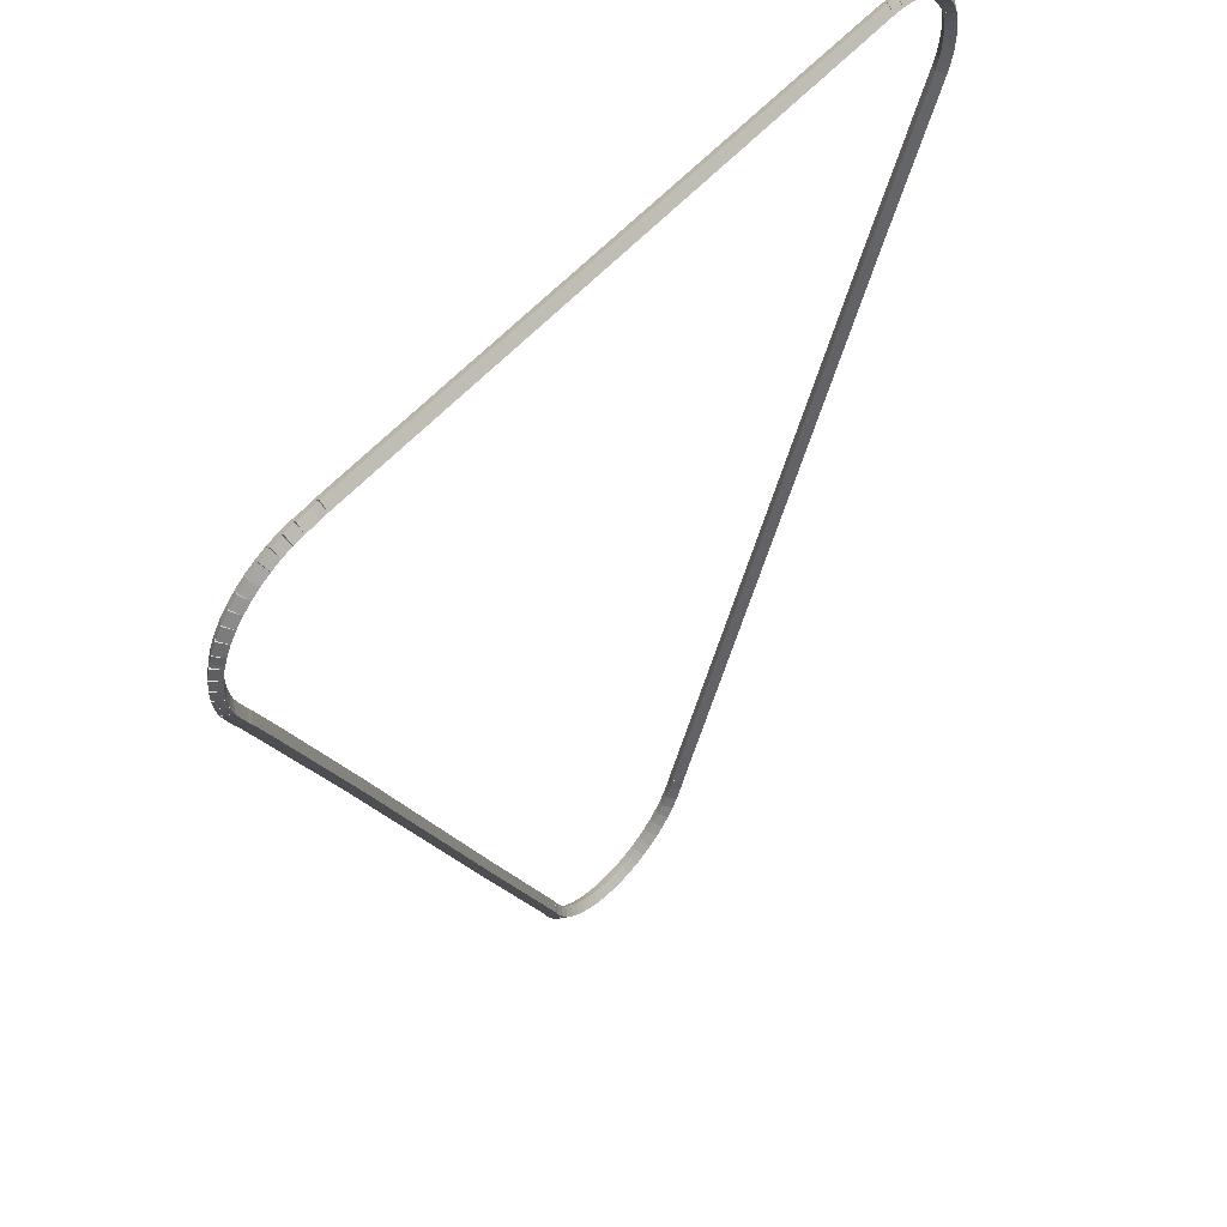
<metadata>
{"format":"obj","ext":"obj","renderer":"f3d","projection":"perspective","resolution":1024,"background":"white","views":[{"elev":55.7,"azim":130.7,"up":"+Y"}]}
</metadata>
<code>
g boudary_original_125_0
v -47.39 17.2 63.08
v -47.37 17.29 62.98
v -47.39 17.2 62.88
v -47.41 17.1 62.98
v -47.24 17.16 63.08
v -47.22 17.26 62.98
v -47.24 17.16 62.88
v -47.26 17.07 62.98
f 1 2 3 4
f 6 2 1 5
f 5 1 4 8
f 6 5 8 7
f 8 4 3 7
f 7 3 2 6
g boudary_original_125_0
v -47.53 17.25 63.08
v -47.5 17.34 62.98
v -47.53 17.25 62.88
v -47.56 17.15 62.98
v -47.39 17.2 63.08
v -47.36 17.29 62.98
v -47.39 17.2 62.88
v -47.42 17.1 62.98
f 9 10 11 12
f 14 10 9 13
f 13 9 12 16
f 14 13 16 15
f 16 12 11 15
f 15 11 10 14
g boudary_original_125_0
v -47.67 17.31 63.08
v -47.62 17.4 62.98
v -47.67 17.31 62.88
v -47.71 17.22 62.98
v -47.53 17.25 63.08
v -47.49 17.34 62.98
v -47.53 17.25 62.88
v -47.57 17.16 62.98
f 17 18 19 20
f 22 18 17 21
f 21 17 20 24
f 22 21 24 23
f 24 20 19 23
f 23 19 18 22
g boudary_original_125_0
v -47.79 17.39 63.08
v -47.74 17.48 62.98
v -47.79 17.39 62.88
v -47.85 17.31 62.98
v -47.67 17.31 63.08
v -47.61 17.4 62.98
v -47.67 17.31 62.88
v -47.72 17.23 62.98
f 25 26 27 28
f 30 26 25 29
f 29 25 28 32
f 30 29 32 31
f 32 28 27 31
f 31 27 26 30
g boudary_original_125_0
v -47.91 17.49 63.08
v -47.84 17.56 62.98
v -47.91 17.49 62.88
v -47.97 17.41 62.98
v -47.79 17.39 63.08
v -47.73 17.47 62.98
v -47.79 17.39 62.88
v -47.85 17.31 62.98
f 33 34 35 36
f 38 34 33 37
f 37 33 36 40
f 38 37 40 39
f 40 36 35 39
f 39 35 34 38
g boudary_original_125_0
v -48.01 17.59 63.08
v -47.94 17.66 62.98
v -48.01 17.59 62.88
v -48.08 17.52 62.98
v -47.91 17.49 63.08
v -47.84 17.56 62.98
v -47.91 17.49 62.88
v -47.98 17.42 62.98
f 41 42 43 44
f 46 42 41 45
f 45 41 44 48
f 46 45 48 47
f 48 44 43 47
f 47 43 42 46
g boudary_original_125_0
v -48.1 17.71 63.08
v -48.02 17.77 62.98
v -48.1 17.71 62.88
v -48.18 17.65 62.98
v -48.01 17.59 63.08
v -47.93 17.65 62.98
v -48.01 17.59 62.88
v -48.09 17.53 62.98
f 49 50 51 52
f 54 50 49 53
f 53 49 52 56
f 54 53 56 55
f 56 52 51 55
f 55 51 50 54
g boudary_original_125_0
v -48.18 17.84 63.08
v -48.09 17.89 62.98
v -48.18 17.84 62.88
v -48.26 17.79 62.98
v -48.1 17.71 63.08
v -48.02 17.76 62.98
v -48.1 17.71 62.88
v -48.19 17.66 62.98
f 57 58 59 60
f 62 58 57 61
f 61 57 60 64
f 62 61 64 63
f 64 60 59 63
f 63 59 58 62
g boudary_original_125_0
v -48.25 18 63.08
v -48.16 18.04 62.98
v -48.25 18 62.88
v -48.34 17.96 62.98
v -48.18 17.84 63.08
v -48.09 17.88 62.98
v -48.18 17.84 62.88
v -48.27 17.8 62.98
f 65 66 67 68
f 70 66 65 69
f 69 65 68 72
f 70 69 72 71
f 72 68 67 71
f 71 67 66 70
g boudary_original_125_0
v -48.3 18.12 63.08
v -48.2 18.16 62.98
v -48.3 18.12 62.88
v -48.39 18.08 62.98
v -48.25 18 63.08
v -48.16 18.04 62.98
v -48.25 18 62.88
v -48.34 17.96 62.98
f 73 74 75 76
f 78 74 73 77
f 77 73 76 80
f 78 77 80 79
f 80 76 75 79
f 79 75 74 78
g boudary_original_125_0
v -51.46 25.49 63.08
v -51.37 25.52 62.98
v -51.46 25.49 62.88
v -51.55 25.45 62.98
v -48.3 18.12 63.08
v -48.2 18.16 62.98
v -48.3 18.12 62.88
v -48.39 18.08 62.98
f 81 82 83 84
f 86 82 81 85
f 85 81 84 88
f 86 85 88 87
f 88 84 83 87
f 87 83 82 86
g boudary_original_125_0
v -52.38 27.56 63.08
v -52.29 27.6 62.98
v -52.38 27.56 62.88
v -52.47 27.52 62.98
v -51.46 25.49 63.08
v -51.37 25.53 62.98
v -51.46 25.49 62.88
v -51.55 25.45 62.98
f 89 90 91 92
f 94 90 89 93
f 93 89 92 96
f 94 93 96 95
f 96 92 91 95
f 95 91 90 94
g boudary_original_125_0
v -52.43 27.7 63.08
v -52.33 27.73 62.98
v -52.43 27.7 62.88
v -52.52 27.67 62.98
v -52.38 27.56 63.08
v -52.29 27.59 62.98
v -52.38 27.56 62.88
v -52.48 27.53 62.98
f 97 98 99 100
f 102 98 97 101
f 101 97 100 104
f 102 101 104 103
f 104 100 99 103
f 103 99 98 102
g boudary_original_125_0
v -52.45 27.8 63.08
v -52.35 27.82 62.98
v -52.45 27.8 62.88
v -52.55 27.78 62.98
v -52.43 27.7 63.08
v -52.33 27.72 62.98
v -52.43 27.7 62.88
v -52.53 27.68 62.98
f 105 106 107 108
f 110 106 105 109
f 109 105 108 112
f 110 109 112 111
f 112 108 107 111
f 111 107 106 110
g boudary_original_125_0
v -52.46 27.85 63.08
v -52.36 27.87 62.98
v -52.46 27.85 62.88
v -52.56 27.83 62.98
v -52.45 27.8 63.08
v -52.35 27.82 62.98
v -52.45 27.8 62.88
v -52.55 27.78 62.98
f 113 114 115 116
f 118 114 113 117
f 117 113 116 120
f 118 117 120 119
f 120 116 115 119
f 119 115 114 118
g boudary_original_125_0
v -52.47 28 63.08
v -52.37 28.01 62.98
v -52.47 28 62.88
v -52.57 27.99 62.98
v -52.46 27.85 63.08
v -52.36 27.86 62.98
v -52.46 27.85 62.88
v -52.56 27.84 62.98
f 121 122 123 124
f 126 122 121 125
f 125 121 124 128
f 126 125 128 127
f 128 124 123 127
f 127 123 122 126
g boudary_original_125_0
v -52.47 28.15 63.08
v -52.37 28.14 62.98
v -52.47 28.15 62.88
v -52.57 28.15 62.98
v -52.47 28 63.08
v -52.37 27.99 62.98
v -52.47 28 62.88
v -52.57 28 62.98
f 129 130 131 132
f 134 130 129 133
f 133 129 132 136
f 134 133 136 135
f 136 132 131 135
f 135 131 130 134
g boudary_original_125_0
v -52.44 28.29 63.08
v -52.34 28.28 62.98
v -52.44 28.29 62.88
v -52.54 28.31 62.98
v -52.47 28.15 63.08
v -52.37 28.13 62.98
v -52.47 28.15 62.88
v -52.56 28.16 62.98
f 137 138 139 140
f 142 138 137 141
f 141 137 140 144
f 142 141 144 143
f 144 140 139 143
f 143 139 138 142
g boudary_original_125_0
v -52.4 28.44 63.08
v -52.31 28.41 62.98
v -52.4 28.44 62.88
v -52.5 28.46 62.98
v -52.44 28.29 63.08
v -52.35 28.27 62.98
v -52.44 28.29 62.88
v -52.54 28.32 62.98
f 145 146 147 148
f 150 146 145 149
f 149 145 148 152
f 150 149 152 151
f 152 148 147 151
f 151 147 146 150
g boudary_original_125_0
v -52.39 28.47 63.08
v -52.3 28.42 62.98
v -52.39 28.47 62.88
v -52.47 28.52 62.98
v -52.4 28.44 63.08
v -52.32 28.39 62.98
v -52.4 28.44 62.88
v -52.49 28.48 62.98
f 153 154 155 156
f 158 154 153 157
f 157 153 156 160
f 158 157 160 159
f 160 156 155 159
f 159 155 154 158
g boudary_original_125_0
v -52.35 28.56 63.08
v -52.25 28.52 62.98
v -52.35 28.56 62.88
v -52.44 28.6 62.98
v -52.39 28.47 63.08
v -52.29 28.43 62.98
v -52.39 28.47 62.88
v -52.48 28.51 62.98
f 161 162 163 164
f 166 162 161 165
f 165 161 164 168
f 166 165 168 167
f 168 164 163 167
f 167 163 162 166
g boudary_original_125_0
v -52.27 28.69 63.08
v -52.18 28.64 62.98
v -52.27 28.69 62.88
v -52.36 28.74 62.98
v -52.35 28.56 63.08
v -52.26 28.51 62.98
v -52.35 28.56 62.88
v -52.43 28.61 62.98
f 169 170 171 172
f 174 170 169 173
f 173 169 172 176
f 174 173 176 175
f 176 172 171 175
f 175 171 170 174
g boudary_original_125_0
v -52.18 28.81 63.08
v -52.1 28.75 62.98
v -52.18 28.81 62.88
v -52.26 28.88 62.98
v -52.27 28.69 63.08
v -52.19 28.63 62.98
v -52.27 28.69 62.88
v -52.35 28.76 62.98
f 177 178 179 180
f 182 178 177 181
f 181 177 180 184
f 182 181 184 183
f 184 180 179 183
f 183 179 178 182
g boudary_original_125_0
v -52.07 28.92 63.08
v -52 28.85 62.98
v -52.07 28.92 62.88
v -52.14 28.99 62.98
v -52.18 28.81 63.08
v -52.11 28.74 62.98
v -52.18 28.81 62.88
v -52.25 28.89 62.98
f 185 186 187 188
f 190 186 185 189
f 189 185 188 192
f 190 189 192 191
f 192 188 187 191
f 191 187 186 190
g boudary_original_125_0
v -51.95 29.01 63.08
v -51.89 28.93 62.98
v -51.95 29.01 62.88
v -52.01 29.09 62.98
v -52.07 28.92 63.08
v -52.01 28.84 62.98
v -52.07 28.92 62.88
v -52.13 29 62.98
f 193 194 195 196
f 198 194 193 197
f 197 193 196 200
f 198 197 200 199
f 200 196 195 199
f 199 195 194 198
g boudary_original_125_0
v -51.82 29.09 63.08
v -51.77 29.01 62.98
v -51.82 29.09 62.88
v -51.87 29.18 62.98
v -51.95 29.01 63.08
v -51.9 28.93 62.98
v -51.95 29.01 62.88
v -52 29.1 62.98
f 201 202 203 204
f 206 202 201 205
f 205 201 204 208
f 206 205 208 207
f 208 204 203 207
f 207 203 202 206
g boudary_original_125_0
v -51.68 29.15 63.08
v -51.64 29.06 62.98
v -51.68 29.15 62.88
v -51.72 29.25 62.98
v -51.82 29.09 63.08
v -51.78 29 62.98
v -51.82 29.09 62.88
v -51.86 29.18 62.98
f 209 210 211 212
f 214 210 209 213
f 213 209 212 216
f 214 213 216 215
f 216 212 211 215
f 215 211 210 214
g boudary_original_125_0
v -51.53 29.2 63.08
v -51.5 29.1 62.98
v -51.53 29.2 62.88
v -51.56 29.3 62.98
v -51.68 29.15 63.08
v -51.65 29.06 62.98
v -51.68 29.15 62.88
v -51.71 29.25 62.98
f 217 218 219 220
f 222 218 217 221
f 221 217 220 224
f 222 221 224 223
f 224 220 219 223
f 223 219 218 222
g boudary_original_125_0
v -51.39 29.23 63.08
v -51.37 29.13 62.98
v -51.39 29.23 62.88
v -51.4 29.33 62.98
v -51.53 29.2 63.08
v -51.51 29.1 62.98
v -51.53 29.2 62.88
v -51.55 29.3 62.98
f 225 226 227 228
f 230 226 225 229
f 229 225 228 232
f 230 229 232 231
f 232 228 227 231
f 231 227 226 230
g boudary_original_125_0
v -51.24 29.24 63.08
v -51.23 29.14 62.98
v -51.24 29.24 62.88
v -51.24 29.34 62.98
v -51.39 29.23 63.08
v -51.38 29.13 62.98
v -51.39 29.23 62.88
v -51.39 29.33 62.98
f 233 234 235 236
f 238 234 233 237
f 237 233 236 240
f 238 237 240 239
f 240 236 235 239
f 239 235 234 238
g boudary_original_125_0
v -43.11 29.25 63.08
v -43.11 29.15 62.98
v -43.11 29.25 62.88
v -43.11 29.35 62.98
v -51.24 29.24 63.08
v -51.24 29.14 62.98
v -51.24 29.24 62.88
v -51.24 29.34 62.98
f 241 242 243 244
f 246 242 241 245
f 245 241 244 248
f 246 245 248 247
f 248 244 243 247
f 247 243 242 246
g boudary_original_125_0
v -43.01 29.24 63.08
v -43.02 29.14 62.98
v -43.01 29.24 62.88
v -43 29.34 62.98
v -43.11 29.25 63.08
v -43.12 29.15 62.98
v -43.11 29.25 62.88
v -43.1 29.35 62.98
f 249 250 251 252
f 254 250 249 253
f 253 249 252 256
f 254 253 256 255
f 256 252 251 255
f 255 251 250 254
g boudary_original_125_0
v -42.81 29.24 63.08
v -42.81 29.14 62.98
v -42.81 29.24 62.88
v -42.81 29.34 62.98
v -43.01 29.24 63.08
v -43.01 29.14 62.98
v -43.01 29.24 62.88
v -43.01 29.34 62.98
f 257 258 259 260
f 262 258 257 261
f 261 257 260 264
f 262 261 264 263
f 264 260 259 263
f 263 259 258 262
g boudary_original_125_0
v -42.67 29.22 63.08
v -42.68 29.12 62.98
v -42.67 29.22 62.88
v -42.65 29.32 62.98
v -42.81 29.24 63.08
v -42.83 29.14 62.98
v -42.81 29.24 62.88
v -42.8 29.34 62.98
f 265 266 267 268
f 270 266 265 269
f 269 265 268 272
f 270 269 272 271
f 272 268 267 271
f 271 267 266 270
g boudary_original_125_0
v -42.52 29.18 63.08
v -42.54 29.09 62.98
v -42.52 29.18 62.88
v -42.5 29.28 62.98
v -42.67 29.22 63.08
v -42.69 29.12 62.98
v -42.67 29.22 62.88
v -42.64 29.32 62.98
f 273 274 275 276
f 278 274 273 277
f 277 273 276 280
f 278 277 280 279
f 280 276 275 279
f 279 275 274 278
g boudary_original_125_0
v -42.38 29.13 63.08
v -42.41 29.04 62.98
v -42.38 29.13 62.88
v -42.34 29.22 62.98
v -42.52 29.18 63.08
v -42.55 29.09 62.98
v -42.52 29.18 62.88
v -42.48 29.28 62.98
f 281 282 283 284
f 286 282 281 285
f 285 281 284 288
f 286 285 288 287
f 288 284 283 287
f 287 283 282 286
g boudary_original_125_0
v -42.24 29.06 63.08
v -42.29 28.97 62.98
v -42.24 29.06 62.88
v -42.2 29.15 62.98
v -42.38 29.13 63.08
v -42.42 29.04 62.98
v -42.38 29.13 62.88
v -42.33 29.22 62.98
f 289 290 291 292
f 294 290 289 293
f 293 289 292 296
f 294 293 296 295
f 296 292 291 295
f 295 291 290 294
g boudary_original_125_0
v -42.11 28.98 63.08
v -42.17 28.89 62.98
v -42.11 28.98 62.88
v -42.06 29.06 62.98
v -42.24 29.06 63.08
v -42.3 28.98 62.98
v -42.24 29.06 62.88
v -42.19 29.14 62.98
f 297 298 299 300
f 302 298 297 301
f 301 297 300 304
f 302 301 304 303
f 304 300 299 303
f 303 299 298 302
g boudary_original_125_0
v -42 28.88 63.08
v -42.06 28.8 62.98
v -42 28.88 62.88
v -41.93 28.95 62.98
v -42.11 28.98 63.08
v -42.18 28.9 62.98
v -42.11 28.98 62.88
v -42.05 29.05 62.98
f 305 306 307 308
f 310 306 305 309
f 309 305 308 312
f 310 309 312 311
f 312 308 307 311
f 311 307 306 310
g boudary_original_125_0
v -41.9 28.77 63.08
v -41.97 28.7 62.98
v -41.9 28.77 62.88
v -41.82 28.83 62.98
v -42 28.88 63.08
v -42.07 28.81 62.98
v -42 28.88 62.88
v -41.92 28.95 62.98
f 313 314 315 316
f 318 314 313 317
f 317 313 316 320
f 318 317 320 319
f 320 316 315 319
f 319 315 314 318
g boudary_original_125_0
v -41.81 28.64 63.08
v -41.89 28.58 62.98
v -41.81 28.64 62.88
v -41.73 28.7 62.98
v -41.9 28.77 63.08
v -41.98 28.71 62.98
v -41.9 28.77 62.88
v -41.81 28.82 62.98
f 321 322 323 324
f 326 322 321 325
f 325 321 324 328
f 326 325 328 327
f 328 324 323 327
f 327 323 322 326
g boudary_original_125_0
v -41.74 28.51 63.08
v -41.83 28.46 62.98
v -41.74 28.51 62.88
v -41.65 28.55 62.98
v -41.81 28.64 63.08
v -41.9 28.6 62.98
v -41.81 28.64 62.88
v -41.72 28.69 62.98
f 329 330 331 332
f 334 330 329 333
f 333 329 332 336
f 334 333 336 335
f 336 332 331 335
f 335 331 330 334
g boudary_original_125_0
v -41.71 28.41 63.08
v -41.8 28.38 62.98
v -41.71 28.41 62.88
v -41.61 28.44 62.98
v -41.74 28.51 63.08
v -41.84 28.47 62.98
v -41.74 28.51 62.88
v -41.65 28.54 62.98
f 337 338 339 340
f 342 338 337 341
f 341 337 340 344
f 342 341 344 343
f 344 340 339 343
f 343 339 338 342
g boudary_original_125_0
v -41.69 28.38 63.08
v -41.78 28.33 62.98
v -41.69 28.38 62.88
v -41.6 28.42 62.98
v -41.71 28.41 63.08
v -41.8 28.37 62.98
v -41.71 28.41 62.88
v -41.62 28.45 62.98
f 345 346 347 348
f 350 346 345 349
f 349 345 348 352
f 350 349 352 351
f 352 348 347 351
f 351 347 346 350
g boudary_original_125_0
v -41.66 28.23 63.08
v -41.76 28.21 62.98
v -41.66 28.23 62.88
v -41.56 28.25 62.98
v -41.69 28.38 63.08
v -41.79 28.36 62.98
v -41.69 28.38 62.88
v -41.59 28.4 62.98
f 353 354 355 356
f 358 354 353 357
f 357 353 356 360
f 358 357 360 359
f 360 356 355 359
f 359 355 354 358
g boudary_original_125_0
v -41.64 28.08 63.08
v -41.74 28.07 62.98
v -41.64 28.08 62.88
v -41.54 28.09 62.98
v -41.66 28.23 63.08
v -41.76 28.22 62.98
v -41.66 28.23 62.88
v -41.56 28.24 62.98
f 361 362 363 364
f 366 362 361 365
f 365 361 364 368
f 366 365 368 367
f 368 364 363 367
f 367 363 362 366
g boudary_original_125_0
v -41.65 27.94 63.08
v -41.75 27.94 62.98
v -41.65 27.94 62.88
v -41.55 27.93 62.98
v -41.64 28.08 63.08
v -41.74 28.09 62.98
v -41.64 28.08 62.88
v -41.54 28.08 62.98
f 369 370 371 372
f 374 370 369 373
f 373 369 372 376
f 374 373 376 375
f 376 372 371 375
f 375 371 370 374
g boudary_original_125_0
v -41.67 27.79 63.08
v -41.77 27.8 62.98
v -41.67 27.79 62.88
v -41.57 27.78 62.98
v -41.65 27.94 63.08
v -41.75 27.95 62.98
v -41.65 27.94 62.88
v -41.55 27.92 62.98
f 377 378 379 380
f 382 378 377 381
f 381 377 380 384
f 382 381 384 383
f 384 380 379 383
f 383 379 378 382
g boudary_original_125_0
v -41.68 27.74 63.08
v -41.78 27.76 62.98
v -41.68 27.74 62.88
v -41.58 27.72 62.98
v -41.67 27.79 63.08
v -41.76 27.81 62.98
v -41.67 27.79 62.88
v -41.57 27.77 62.98
f 385 386 387 388
f 390 386 385 389
f 389 385 388 392
f 390 389 392 391
f 392 388 387 391
f 391 387 386 390
g boudary_original_125_0
v -41.7 27.64 63.08
v -41.8 27.67 62.98
v -41.7 27.64 62.88
v -41.61 27.61 62.98
v -41.68 27.74 63.08
v -41.77 27.77 62.98
v -41.68 27.74 62.88
v -41.58 27.71 62.98
f 393 394 395 396
f 398 394 393 397
f 397 393 396 400
f 398 397 400 399
f 400 396 395 399
f 399 395 394 398
g boudary_original_125_0
v -41.76 27.51 63.08
v -41.85 27.54 62.98
v -41.76 27.51 62.88
v -41.66 27.47 62.98
v -41.7 27.64 63.08
v -41.8 27.68 62.98
v -41.7 27.64 62.88
v -41.61 27.6 62.98
f 401 402 403 404
f 406 402 401 405
f 405 401 404 408
f 406 405 408 407
f 408 404 403 407
f 407 403 402 406
g boudary_original_125_0
v -41.84 27.31 63.08
v -41.93 27.36 62.98
v -41.84 27.31 62.88
v -41.75 27.27 62.98
v -41.76 27.51 63.08
v -41.85 27.55 62.98
v -41.76 27.51 62.88
v -41.67 27.47 62.98
f 409 410 411 412
f 414 410 409 413
f 413 409 412 416
f 414 413 416 415
f 416 412 411 415
f 415 411 410 414
g boudary_original_125_0
v -41.87 27.25 63.08
v -41.96 27.3 62.98
v -41.87 27.25 62.88
v -41.79 27.21 62.98
v -41.84 27.31 63.08
v -41.93 27.36 62.98
v -41.84 27.31 62.88
v -41.75 27.27 62.98
f 417 418 419 420
f 422 418 417 421
f 421 417 420 424
f 422 421 424 423
f 424 420 419 423
f 423 419 418 422
g boudary_original_125_0
v -42.11 26.73 63.08
v -42.2 26.77 62.98
v -42.11 26.73 62.88
v -42.02 26.69 62.98
v -41.87 27.25 63.08
v -41.97 27.3 62.98
v -41.87 27.25 62.88
v -41.78 27.21 62.98
f 425 426 427 428
f 430 426 425 429
f 429 425 428 432
f 430 429 432 431
f 432 428 427 431
f 431 427 426 430
g boudary_original_125_0
v -43.09 24.49 63.08
v -43.18 24.53 62.98
v -43.09 24.49 62.88
v -42.99 24.45 62.98
v -42.11 26.73 63.08
v -42.2 26.77 62.98
v -42.11 26.73 62.88
v -42.01 26.69 62.98
f 433 434 435 436
f 438 434 433 437
f 437 433 436 440
f 438 437 440 439
f 440 436 435 439
f 439 435 434 438
g boudary_original_125_0
v -44.81 20.47 63.08
v -44.9 20.51 62.98
v -44.81 20.47 62.88
v -44.72 20.43 62.98
v -43.09 24.49 63.08
v -43.18 24.53 62.98
v -43.09 24.49 62.88
v -42.99 24.45 62.98
f 441 442 443 444
f 446 442 441 445
f 445 441 444 448
f 446 445 448 447
f 448 444 443 447
f 447 443 442 446
g boudary_original_125_0
v -45.85 18.06 63.08
v -45.94 18.1 62.98
v -45.85 18.06 62.88
v -45.76 18.02 62.98
v -44.81 20.47 63.08
v -44.9 20.51 62.98
v -44.81 20.47 62.88
v -44.72 20.43 62.98
f 449 450 451 452
f 454 450 449 453
f 453 449 452 456
f 454 453 456 455
f 456 452 451 455
f 455 451 450 454
g boudary_original_125_0
v -45.87 18 63.08
v -45.97 18.03 62.98
v -45.87 18 62.88
v -45.78 17.96 62.98
v -45.85 18.06 63.08
v -45.95 18.1 62.98
v -45.85 18.06 62.88
v -45.76 18.03 62.98
f 457 458 459 460
f 462 458 457 461
f 461 457 460 464
f 462 461 464 463
f 464 460 459 463
f 463 459 458 462
g boudary_original_125_0
v -45.91 17.91 63.08
v -46 17.95 62.98
v -45.91 17.91 62.88
v -45.82 17.87 62.98
v -45.87 18 63.08
v -45.97 18.04 62.98
v -45.87 18 62.88
v -45.78 17.96 62.98
f 465 466 467 468
f 470 466 465 469
f 469 465 468 472
f 470 469 472 471
f 472 468 467 471
f 471 467 466 470
g boudary_original_125_0
v -45.98 17.78 63.08
v -46.06 17.83 62.98
v -45.98 17.78 62.88
v -45.89 17.74 62.98
v -45.91 17.91 63.08
v -46 17.96 62.98
v -45.91 17.91 62.88
v -45.82 17.87 62.98
f 473 474 475 476
f 478 474 473 477
f 477 473 476 480
f 478 477 480 479
f 480 476 475 479
f 479 475 474 478
g boudary_original_125_0
v -46.06 17.66 63.08
v -46.14 17.71 62.98
v -46.06 17.66 62.88
v -45.97 17.6 62.98
v -45.98 17.78 63.08
v -46.06 17.84 62.98
v -45.98 17.78 62.88
v -45.89 17.73 62.98
f 481 482 483 484
f 486 482 481 485
f 485 481 484 488
f 486 485 488 487
f 488 484 483 487
f 487 483 482 486
g boudary_original_125_0
v -46.15 17.55 63.08
v -46.23 17.61 62.98
v -46.15 17.55 62.88
v -46.08 17.48 62.98
v -46.06 17.66 63.08
v -46.13 17.72 62.98
v -46.06 17.66 62.88
v -45.98 17.59 62.98
f 489 490 491 492
f 494 490 489 493
f 493 489 492 496
f 494 493 496 495
f 496 492 491 495
f 495 491 490 494
g boudary_original_125_0
v -46.26 17.45 63.08
v -46.33 17.52 62.98
v -46.26 17.45 62.88
v -46.19 17.37 62.98
v -46.15 17.55 63.08
v -46.22 17.62 62.98
v -46.15 17.55 62.88
v -46.09 17.47 62.98
f 497 498 499 500
f 502 498 497 501
f 501 497 500 504
f 502 501 504 503
f 504 500 499 503
f 503 499 498 502
g boudary_original_125_0
v -46.38 17.36 63.08
v -46.44 17.44 62.98
v -46.38 17.36 62.88
v -46.32 17.28 62.98
v -46.26 17.45 63.08
v -46.32 17.53 62.98
v -46.26 17.45 62.88
v -46.2 17.36 62.98
f 505 506 507 508
f 510 506 505 509
f 509 505 508 512
f 510 509 512 511
f 512 508 507 511
f 511 507 506 510
g boudary_original_125_0
v -46.51 17.28 63.08
v -46.56 17.37 62.98
v -46.51 17.28 62.88
v -46.46 17.2 62.98
v -46.38 17.36 63.08
v -46.43 17.44 62.98
v -46.38 17.36 62.88
v -46.33 17.27 62.98
f 513 514 515 516
f 518 514 513 517
f 517 513 516 520
f 518 517 520 519
f 520 516 515 519
f 519 515 514 518
g boudary_original_125_0
v -46.65 17.22 63.08
v -46.69 17.32 62.98
v -46.65 17.22 62.88
v -46.61 17.13 62.98
v -46.51 17.28 63.08
v -46.55 17.37 62.98
v -46.51 17.28 62.88
v -46.47 17.19 62.98
f 521 522 523 524
f 526 522 521 525
f 525 521 524 528
f 526 525 528 527
f 528 524 523 527
f 527 523 522 526
g boudary_original_125_0
v -46.8 17.18 63.08
v -46.82 17.28 62.98
v -46.8 17.18 62.88
v -46.77 17.09 62.98
v -46.65 17.22 63.08
v -46.68 17.32 62.98
v -46.65 17.22 62.88
v -46.62 17.13 62.98
f 529 530 531 532
f 534 530 529 533
f 533 529 532 536
f 534 533 536 535
f 536 532 531 535
f 535 531 530 534
g boudary_original_125_0
v -46.94 17.16 63.08
v -46.96 17.26 62.98
v -46.94 17.16 62.88
v -46.93 17.06 62.98
v -46.8 17.18 63.08
v -46.81 17.28 62.98
v -46.8 17.18 62.88
v -46.78 17.08 62.98
f 537 538 539 540
f 542 538 537 541
f 541 537 540 544
f 542 541 544 543
f 544 540 539 543
f 543 539 538 542
g boudary_original_125_0
v -47.09 17.15 63.08
v -47.1 17.25 62.98
v -47.09 17.15 62.88
v -47.09 17.05 62.98
v -46.94 17.16 63.08
v -46.95 17.26 62.98
v -46.94 17.16 62.88
v -46.94 17.06 62.98
f 545 546 547 548
f 550 546 545 549
f 549 545 548 552
f 550 549 552 551
f 552 548 547 551
f 551 547 546 550
g boudary_original_125_0
v -47.24 17.16 63.08
v -47.23 17.26 62.98
v -47.24 17.16 62.88
v -47.25 17.07 62.98
v -47.09 17.15 63.08
v -47.08 17.25 62.98
v -47.09 17.15 62.88
v -47.1 17.05 62.98
f 553 554 555 556
f 558 554 553 557
f 557 553 556 560
f 558 557 560 559
f 560 556 555 559
f 559 555 554 558

</code>
